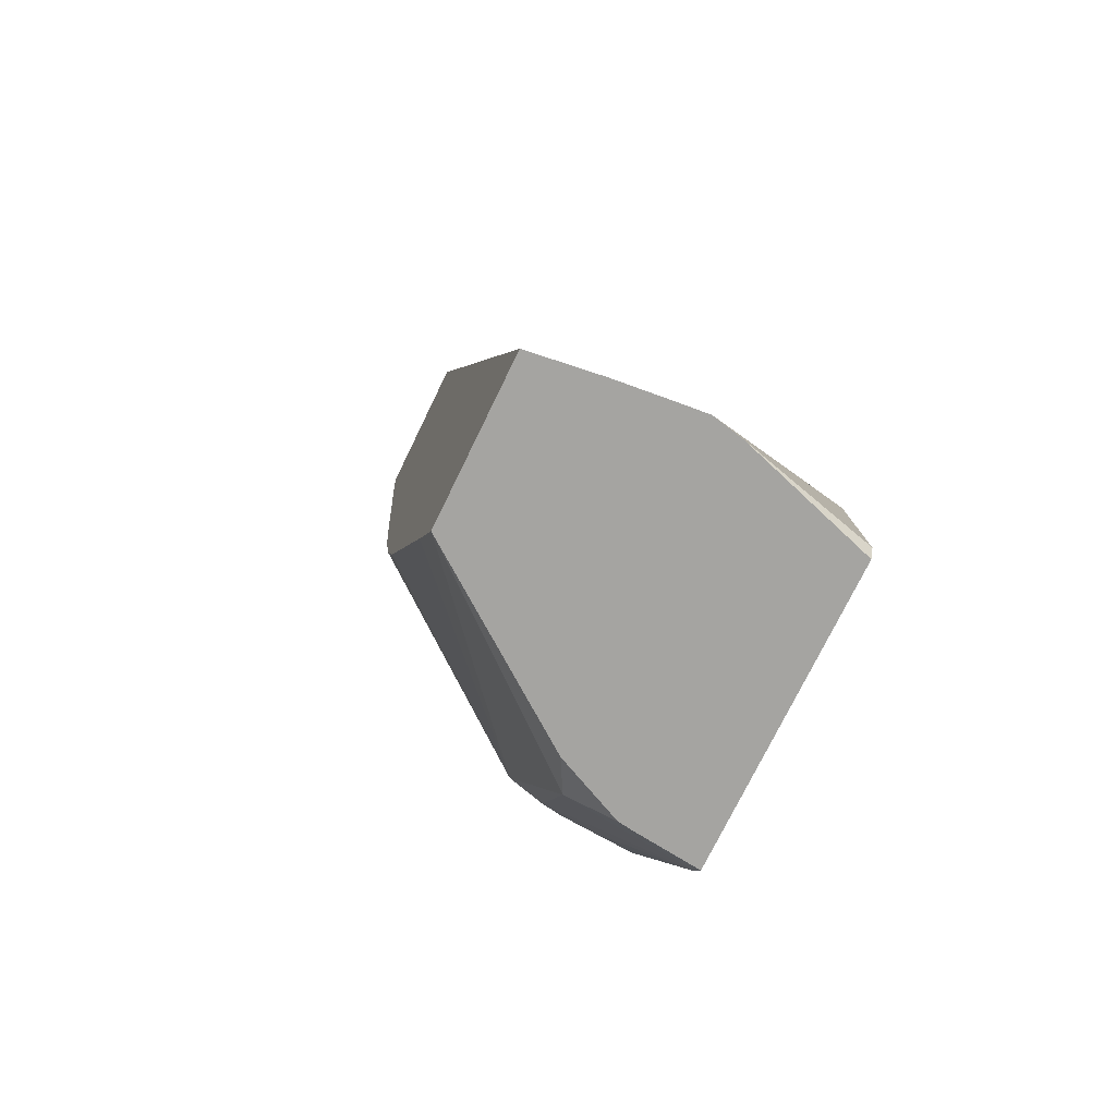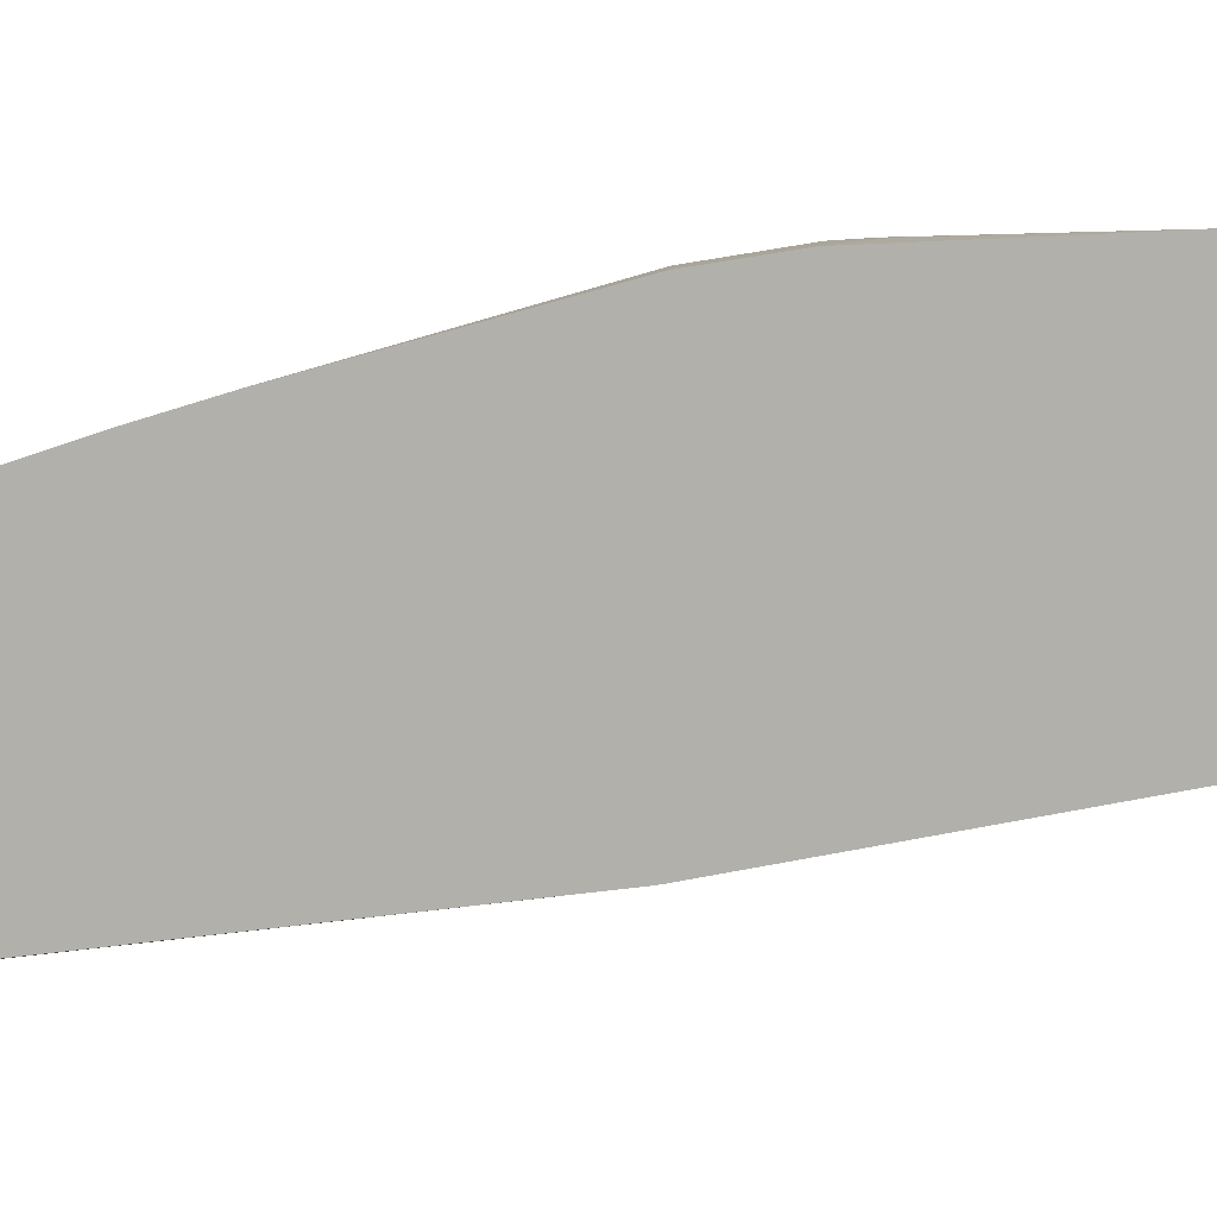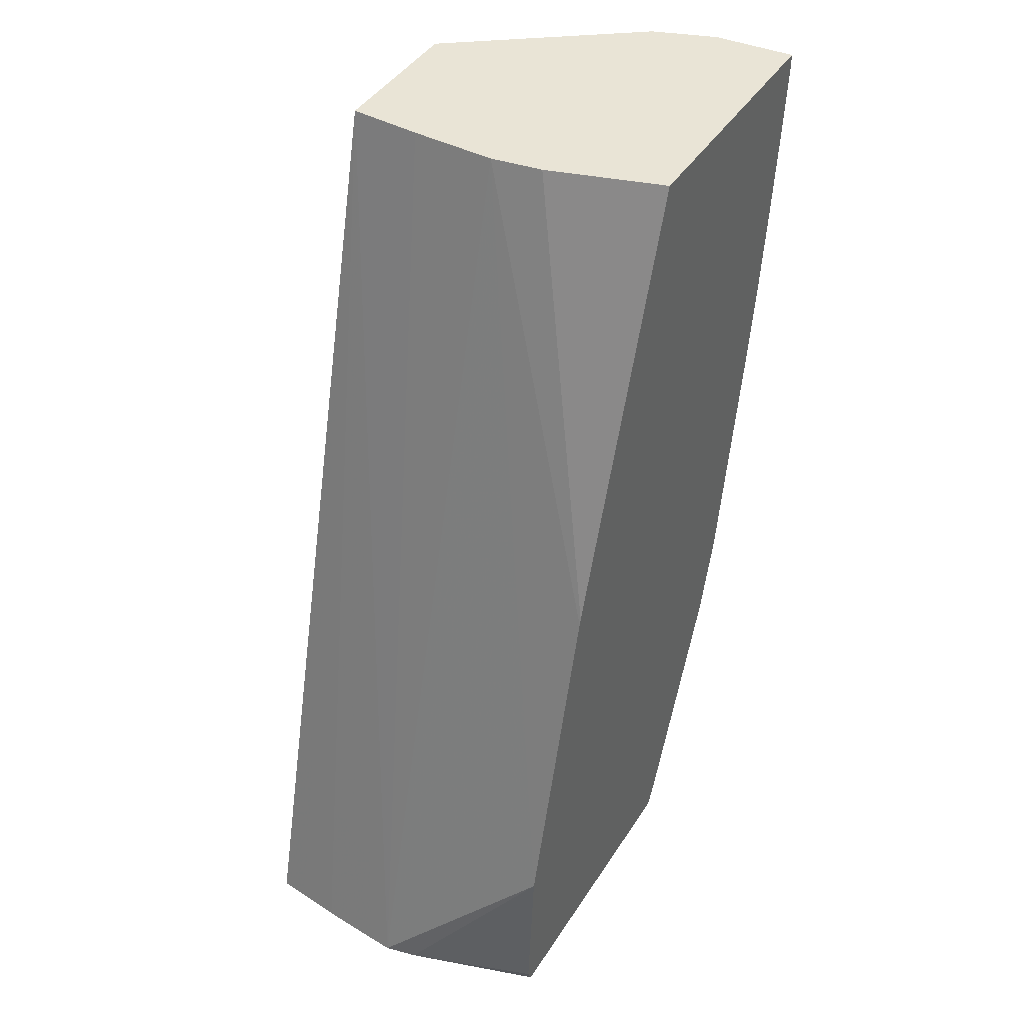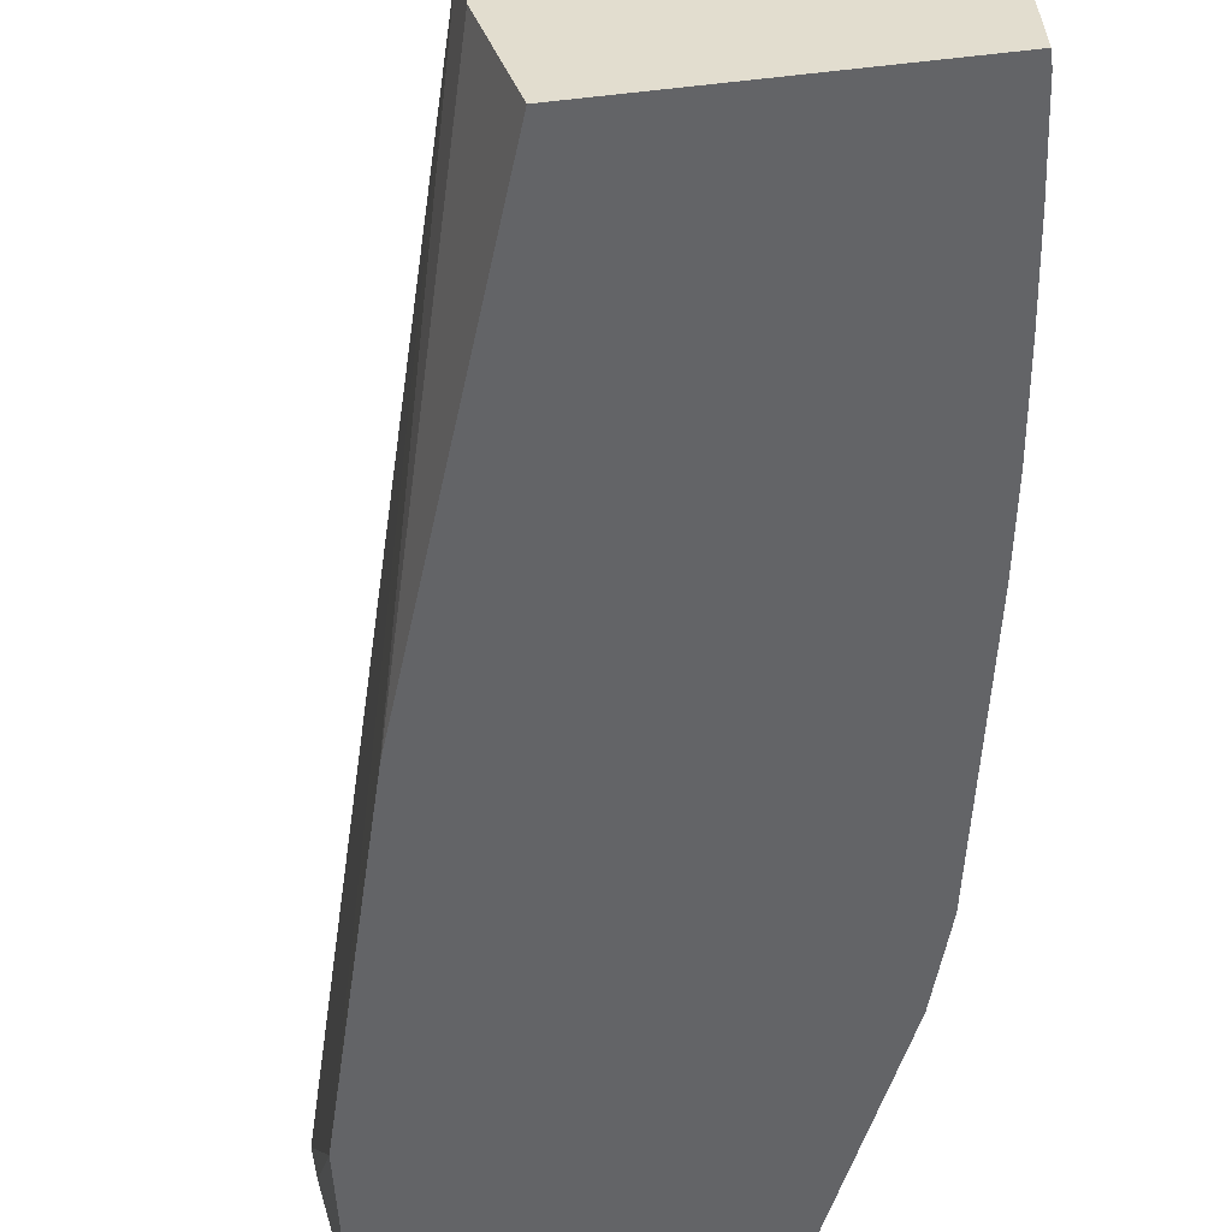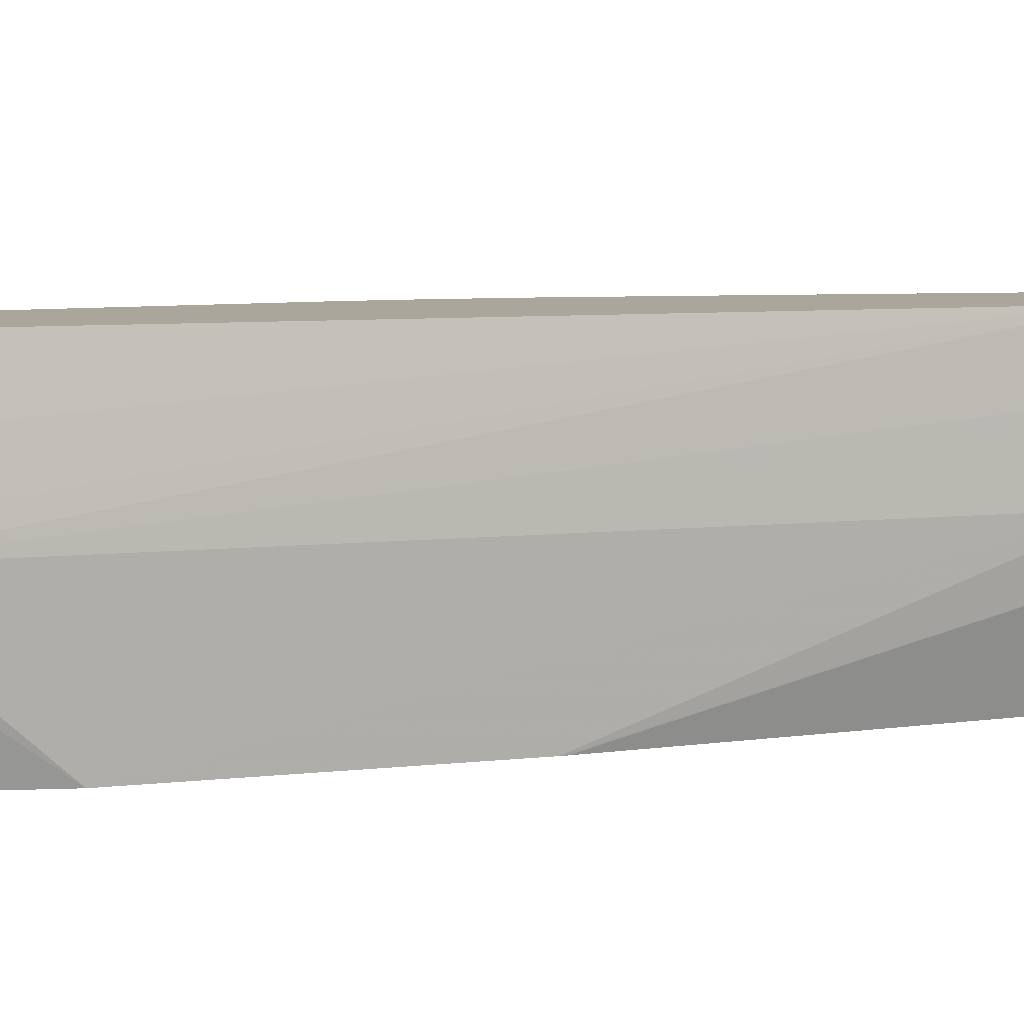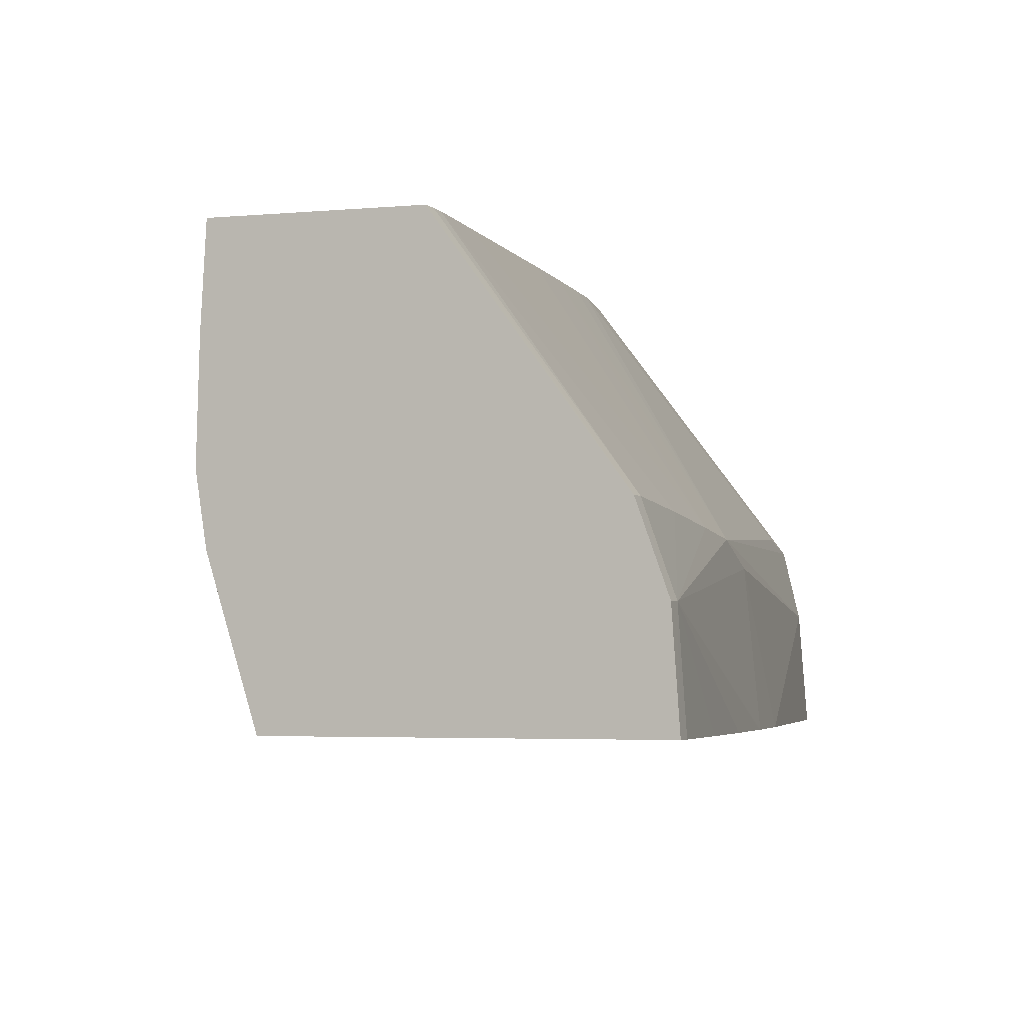
<metadata>
{"format":"obj","ext":"obj","renderer":"f3d","projection":"perspective","resolution":1024,"background":"white","views":[{"elev":-73.3,"azim":64.2,"up":"+Y"},{"elev":-78.5,"azim":-64.5,"up":"+Z"},{"elev":42.7,"azim":120.1,"up":"+Y"},{"elev":-51.2,"azim":-173.0,"up":"+Z"},{"elev":7.9,"azim":88.0,"up":"+Z"},{"elev":-3.0,"azim":-159.3,"up":"+Z"}]}
</metadata>
<code>
v -0.06512 -0.000779 -0.02033
v -0.0651 -0.000779 -0.02009
v -0.05781 -0.000779 -0.02033
v -0.06512 -0.001122 -0.02033
v -0.06497 -0.001122 -0.01815
v -0.06497 -0.000779 -0.01815
v -0.05686 -0.000779 -0.01725
v -0.05379 -0.01253 -0.02033
v -0.06492 -0.003295 -0.02033
v -0.06405 -0.005684 -0.01678
v -0.0642 -0.003402 -0.01661
v -0.06436 -0.001122 -0.01648
v -0.06488 -0.000779 -0.0179
v -0.06467 -0.005577 -0.02033
v -0.06439 -0.007856 -0.02033
v -0.06437 -0.007971 -0.02033
v -0.06382 -0.008876 -0.01739
v -0.06393 -0.007354 -0.01692
v -0.05665 -0.000779 -0.01587
v -0.05374 -0.0127 -0.02033
v -0.06055 -0.003429 -0.01167
v -0.0597 -0.01025 -0.01167
v -0.05995 -0.008329 -0.01167
v -0.06078 -0.001491 -0.01167
v -0.0608 -0.001122 -0.01167
v -0.06436 -0.000779 -0.01648
v -0.06405 -0.01014 -0.02033
v -0.06265 -0.01709 -0.01815
v -0.05933 -0.01294 -0.01167
v -0.05947 -0.01199 -0.01167
v -0.06184 -0.01888 -0.01674
v -0.06206 -0.01709 -0.01651
v -0.05671 -0.000779 -0.01393
v -0.04989 -0.0262 -0.01587
v -0.05134 -0.02168 -0.02033
v -0.0608 -0.000779 -0.01167
v -0.06282 -0.01709 -0.02033
v -0.06195 -0.01953 -0.01823
v -0.05886 -0.01518 -0.01167
v -0.05813 -0.0175 -0.01167
v -0.05828 -0.0171 -0.01167
v -0.06153 -0.0204 -0.01751
v -0.05931 -0.0251 -0.01699
v -0.0547 -0.0262 -0.01167
v -0.05561 -0.02394 -0.01167
v -0.05672 -0.000779 -0.01359
v -0.04995 -0.0262 -0.01522
v -0.05008 -0.0262 -0.01674
v -0.05683 -0.000779 -0.01167
v -0.05105 -0.02582 -0.02033
v -0.06215 -0.01938 -0.02033
v -0.0616 -0.02056 -0.01904
v -0.05957 -0.02544 -0.02033
v -0.05952 -0.02556 -0.02033
v -0.059 -0.0262 -0.01863
v -0.05894 -0.0262 -0.01815
v -0.05812 -0.0262 -0.01636
v -0.05036 -0.0262 -0.01167
v -0.05011 -0.0262 -0.01359
v -0.05121 -0.0262 -0.02033
v -0.05026 -0.0262 -0.01244
v -0.06163 -0.02059 -0.02033
v -0.05919 -0.0262 -0.02033
f 1 2 6
f 1 6 13
f 1 13 26
f 1 26 36
f 1 36 49
f 1 49 46
f 1 46 33
f 1 33 19
f 1 19 7
f 1 7 3
f 1 3 8
f 1 8 20
f 1 20 35
f 1 35 50
f 1 50 60
f 1 60 63
f 1 63 54
f 1 54 53
f 1 53 62
f 1 62 51
f 1 51 37
f 1 37 27
f 1 27 16
f 1 16 15
f 1 15 14
f 1 14 9
f 1 9 4
f 1 4 5
f 1 5 2
f 2 5 6
f 3 7 8
f 4 9 5
f 5 10 11
f 5 11 12
f 5 12 13
f 5 13 6
f 5 9 14
f 5 14 15
f 5 15 16
f 5 16 17
f 5 17 18
f 5 18 10
f 7 19 20
f 7 20 8
f 10 21 11
f 10 18 22
f 10 22 23
f 10 23 21
f 11 21 24
f 11 24 12
f 12 24 25
f 12 25 26
f 12 26 13
f 16 27 17
f 17 27 28
f 17 28 18
f 18 29 30
f 18 30 22
f 18 28 31
f 18 31 32
f 18 32 29
f 19 33 34
f 19 34 35
f 19 35 20
f 21 23 22
f 21 22 30
f 21 30 29
f 21 29 39
f 21 39 41
f 21 41 40
f 21 40 45
f 21 45 44
f 21 44 58
f 21 58 49
f 21 49 36
f 21 36 25
f 21 25 24
f 25 36 26
f 27 37 28
f 28 37 38
f 28 38 31
f 29 32 39
f 31 40 41
f 31 41 39
f 31 39 32
f 31 38 42
f 31 42 43
f 31 43 44
f 31 44 45
f 31 45 40
f 33 46 34
f 34 47 59
f 34 59 61
f 34 61 58
f 34 58 44
f 34 44 57
f 34 57 56
f 34 56 55
f 34 55 63
f 34 63 60
f 34 60 48
f 34 48 35
f 34 46 49
f 34 49 47
f 35 48 50
f 37 51 38
f 38 51 52
f 38 52 42
f 42 52 53
f 42 53 54
f 42 54 43
f 43 54 55
f 43 55 56
f 43 56 57
f 43 57 44
f 47 49 59
f 48 60 50
f 49 58 61
f 49 61 59
f 51 62 52
f 52 62 53
f 54 63 55

</code>
